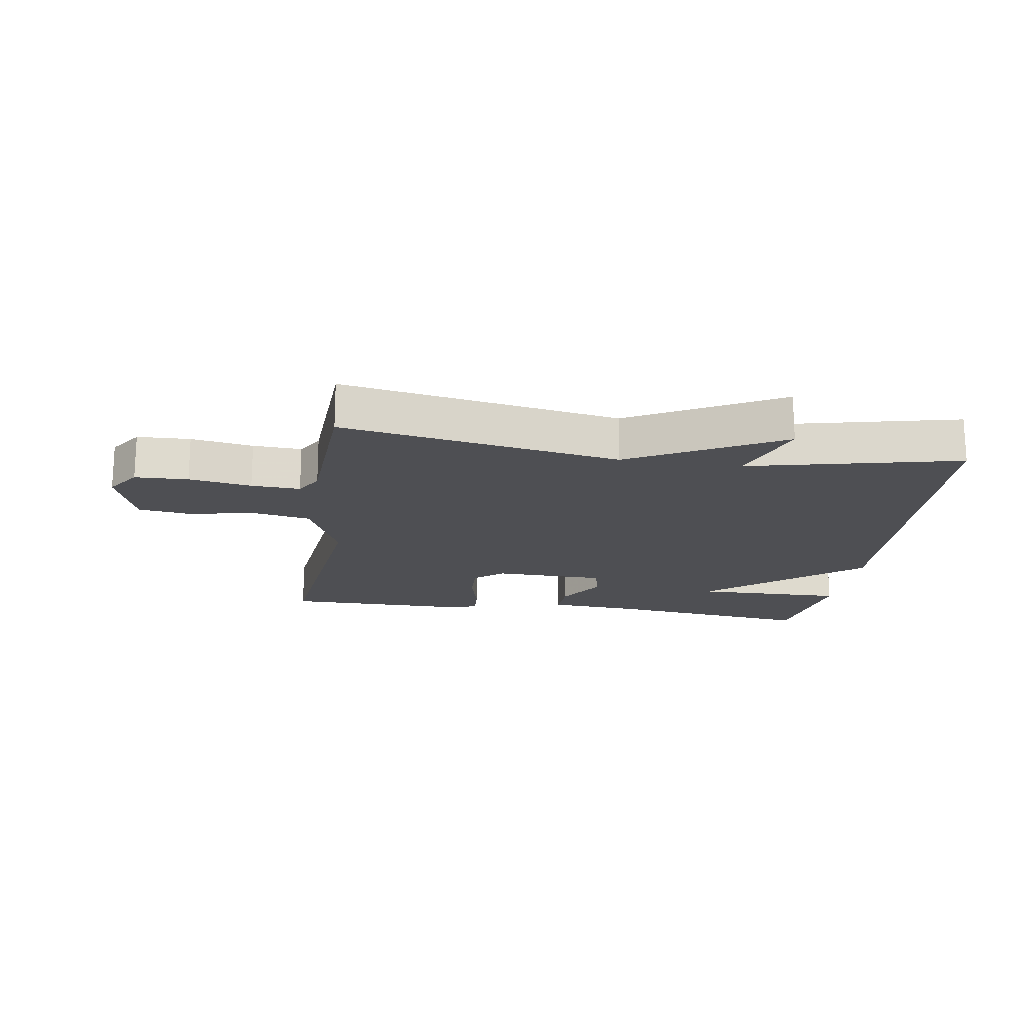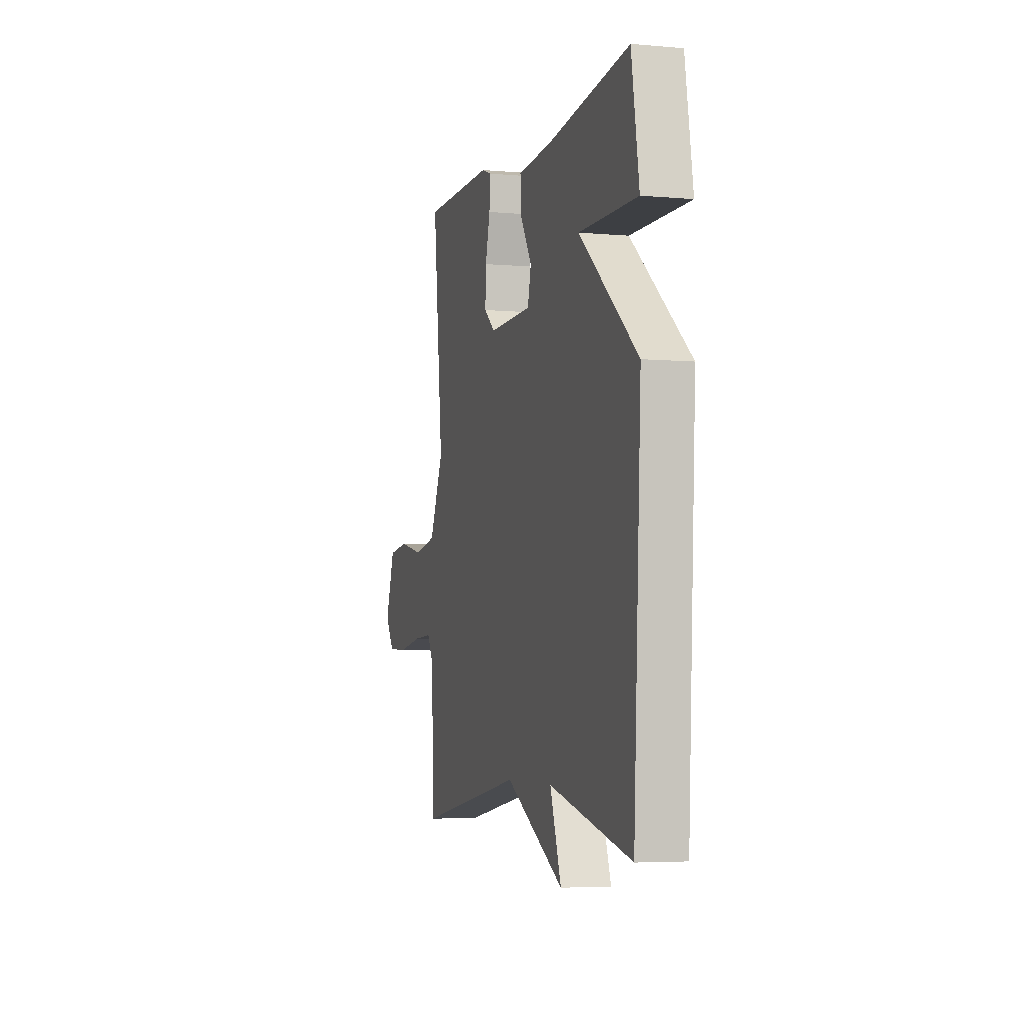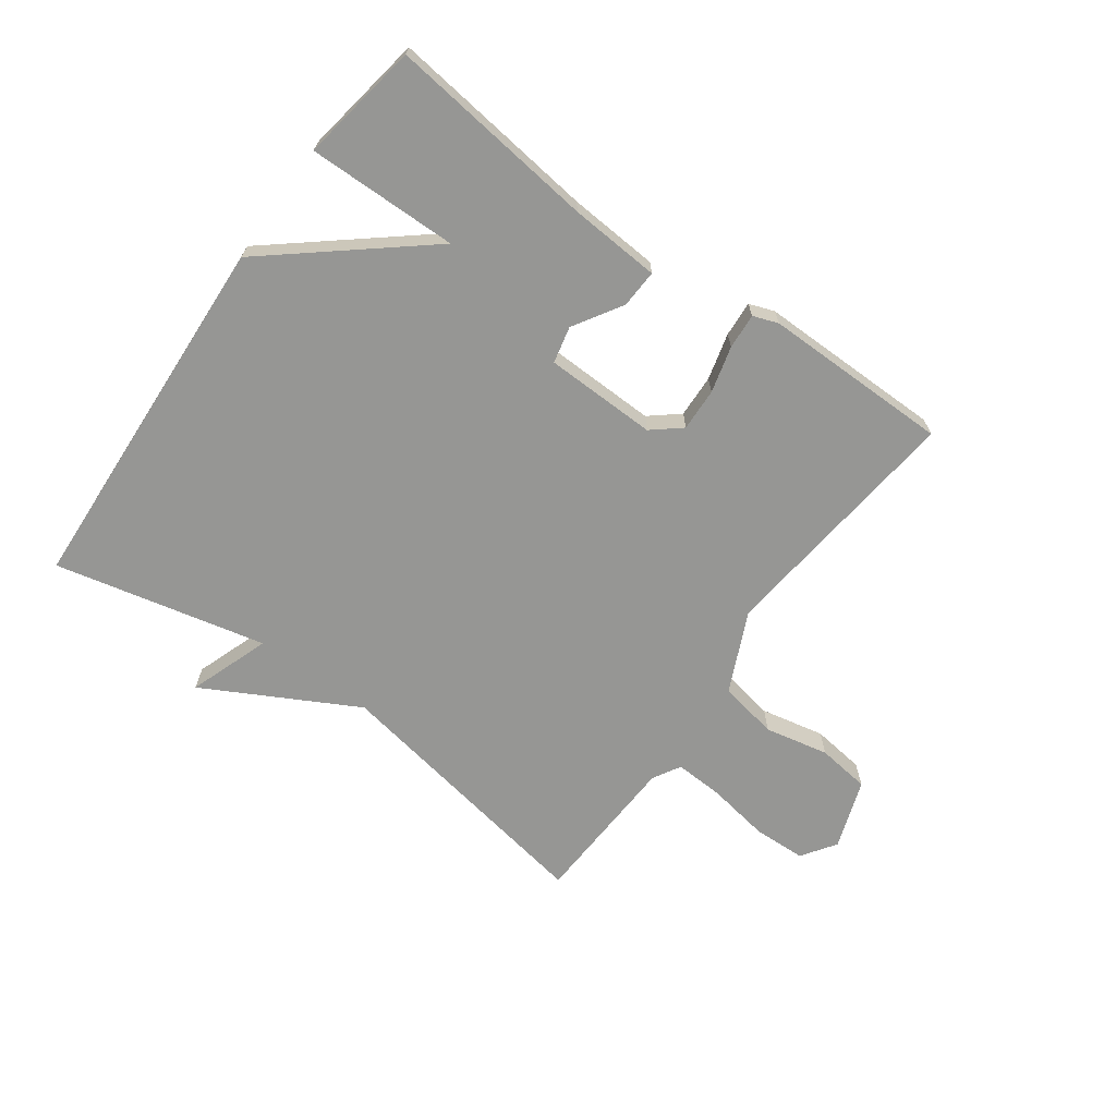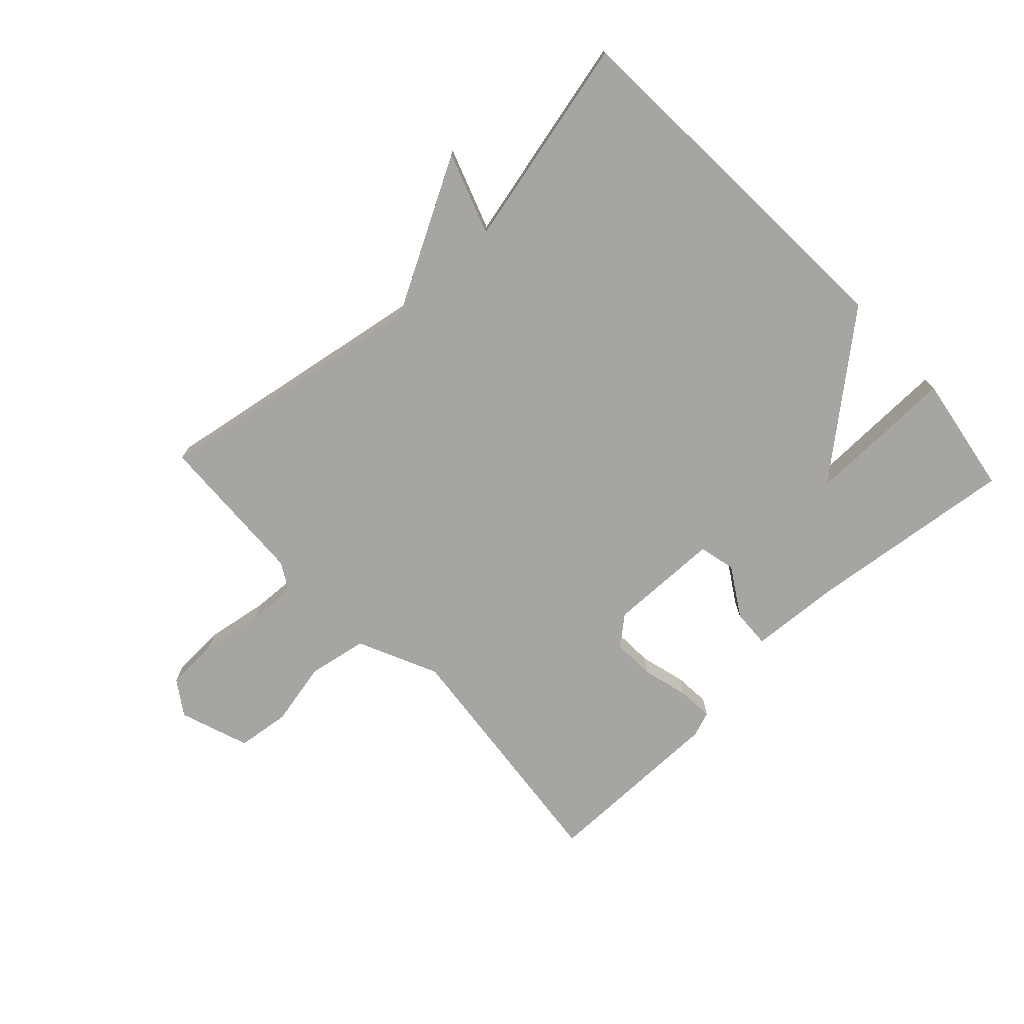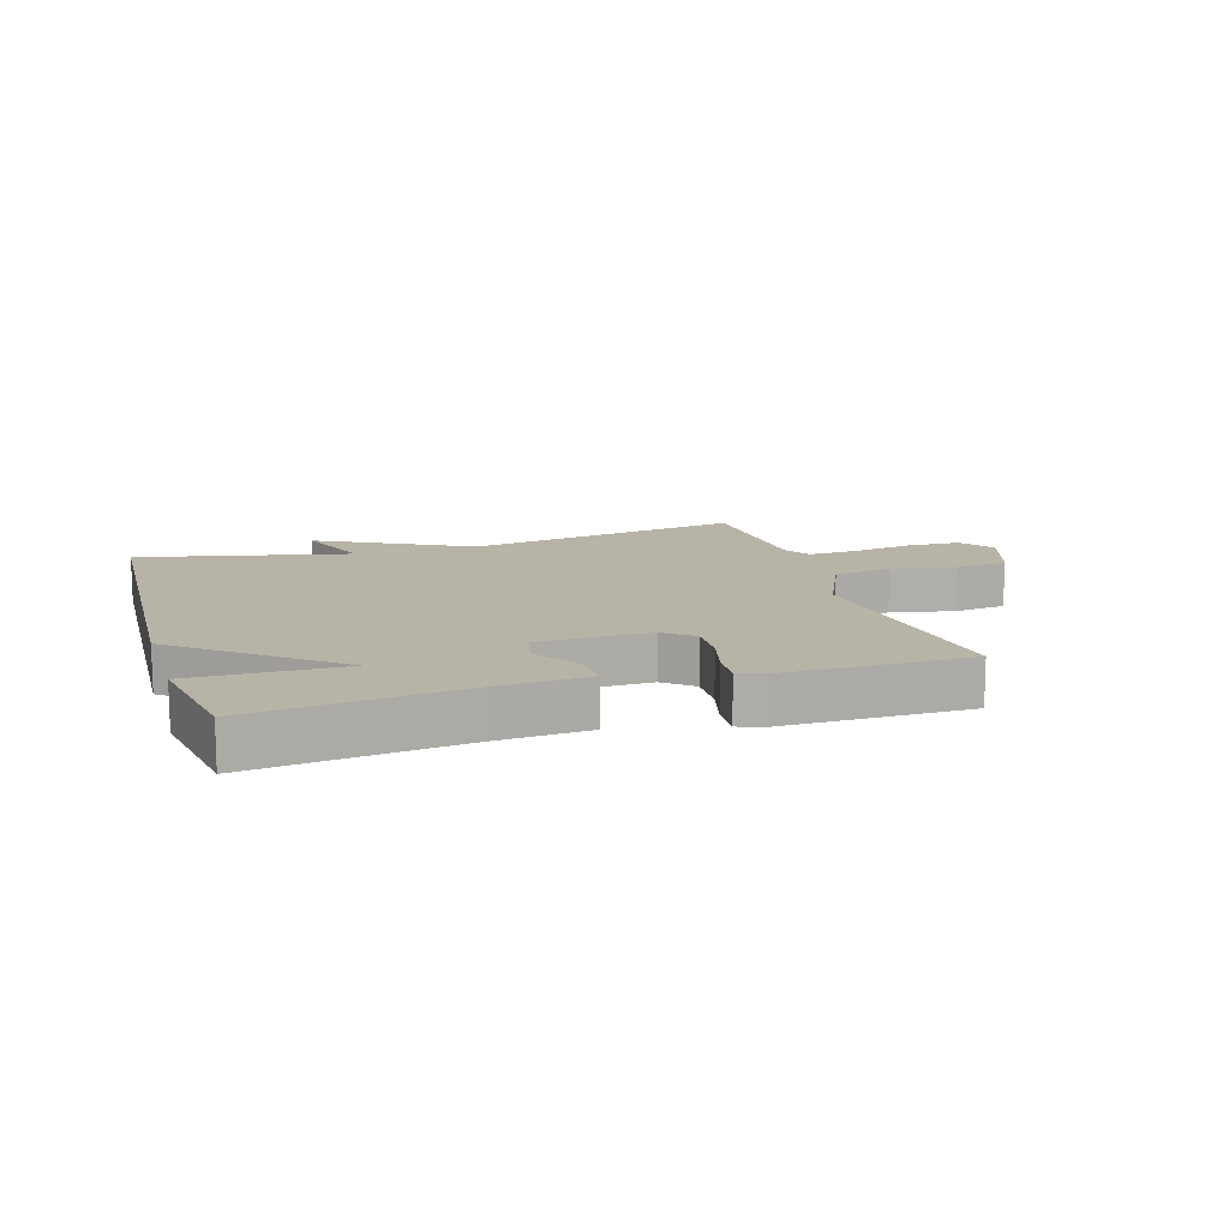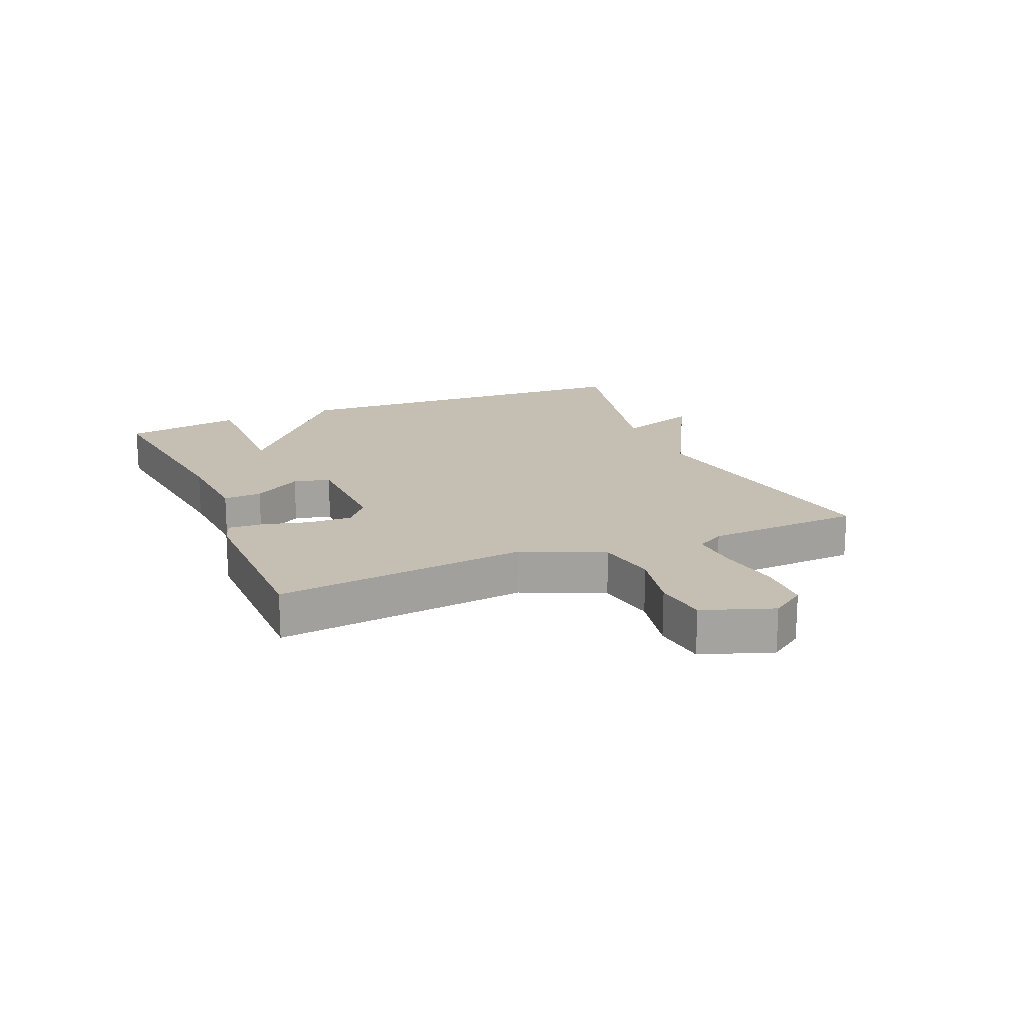
<metadata>
{"format":"obj","ext":"obj","renderer":"f3d","projection":"perspective","resolution":1024,"background":"white","views":[{"elev":-18.1,"azim":171.3,"up":"+Y"},{"elev":-4.7,"azim":-105.9,"up":"+Z"},{"elev":-67.7,"azim":-35.9,"up":"+Y"},{"elev":-73.8,"azim":-136.7,"up":"+Y"},{"elev":12.8,"azim":-17.3,"up":"+Y"},{"elev":17.6,"azim":67.1,"up":"+Y"}]}
</metadata>
<code>
v -0.5 0.07 -0.5
v -0.532 0.07 0.103
v -0.286 0.07 0.307
v -0.532 0.07 0.303
v -0.5 0.07 0.5
v -0.159 0.07 0.459
v -0.011 0.07 0.449
v -0.014 0.07 0.386
v -0.063 0.07 0.307
v -0.049 0.07 0.247
v 0.134 0.07 0.243
v 0.181 0.07 0.282
v 0.178 0.07 0.352
v 0.158 0.07 0.428
v 0.154 0.07 0.486
v 0.195 0.07 0.501
v 0.5 0.07 0.5
v 0.456 0.07 0.089
v 0.516 0.07 -0.042
v 0.613 0.07 -0.06
v 0.718 0.07 -0.038
v 0.805 0.07 -0.049
v 0.845 0.07 -0.163
v 0.807 0.07 -0.219
v 0.72 0.07 -0.222
v 0.618 0.07 -0.205
v 0.538 0.07 -0.201
v 0.512 0.07 -0.246
v 0.5 0.07 -0.5
v 0.045 0.07 -0.421
v -0.202 0.07 -0.554
v -0.155 0.07 -0.421
v -0.5 0 -0.5
v -0.532 0 0.103
v -0.286 0 0.307
v -0.532 0 0.303
v -0.5 0 0.5
v -0.159 0 0.459
v -0.011 0 0.449
v -0.014 0 0.386
v -0.063 0 0.307
v -0.049 0 0.247
v 0.134 0 0.243
v 0.181 0 0.282
v 0.178 0 0.352
v 0.158 0 0.428
v 0.154 0 0.486
v 0.195 0 0.501
v 0.5 0 0.5
v 0.456 0 0.089
v 0.516 0 -0.042
v 0.613 0 -0.06
v 0.718 0 -0.038
v 0.805 0 -0.049
v 0.845 0 -0.163
v 0.807 0 -0.219
v 0.72 0 -0.222
v 0.618 0 -0.205
v 0.538 0 -0.201
v 0.512 0 -0.246
v 0.5 0 -0.5
v 0.045 0 -0.421
v -0.202 0 -0.554
v -0.155 0 -0.421
f 30 31 32
f 28 29 30
f 27 28 30 32
f 24 25 26
f 23 24 26
f 22 23 26
f 21 22 26
f 20 21 26
f 19 20 26 27
f 1 2 3
f 32 1 3
f 27 32 3
f 19 27 3
f 18 19 3
f 16 17 18
f 15 16 18
f 14 15 18
f 13 14 18
f 6 7 8 9
f 6 9 10
f 3 4 5 6
f 3 6 10
f 18 3 10
f 12 13 18
f 11 12 18
f 10 11 18
f 64 63 62
f 62 61 60
f 64 62 60 59
f 58 57 56
f 58 56 55
f 58 55 54
f 58 54 53
f 58 53 52
f 59 58 52 51
f 35 34 33
f 35 33 64
f 35 64 59
f 35 59 51
f 35 51 50
f 50 49 48
f 50 48 47
f 50 47 46
f 50 46 45
f 41 40 39 38
f 42 41 38
f 38 37 36 35
f 42 38 35
f 42 35 50
f 50 45 44
f 50 44 43
f 50 43 42
f 1 33 34 2
f 2 34 35 3
f 3 35 36 4
f 4 36 37 5
f 5 37 38 6
f 6 38 39 7
f 7 39 40 8
f 8 40 41 9
f 9 41 42 10
f 10 42 43 11
f 11 43 44 12
f 12 44 45 13
f 13 45 46 14
f 14 46 47 15
f 15 47 48 16
f 16 48 49 17
f 17 49 50 18
f 18 50 51 19
f 19 51 52 20
f 20 52 53 21
f 21 53 54 22
f 22 54 55 23
f 23 55 56 24
f 24 56 57 25
f 25 57 58 26
f 26 58 59 27
f 27 59 60 28
f 28 60 61 29
f 29 61 62 30
f 30 62 63 31
f 31 63 64 32
f 32 64 33 1

</code>
